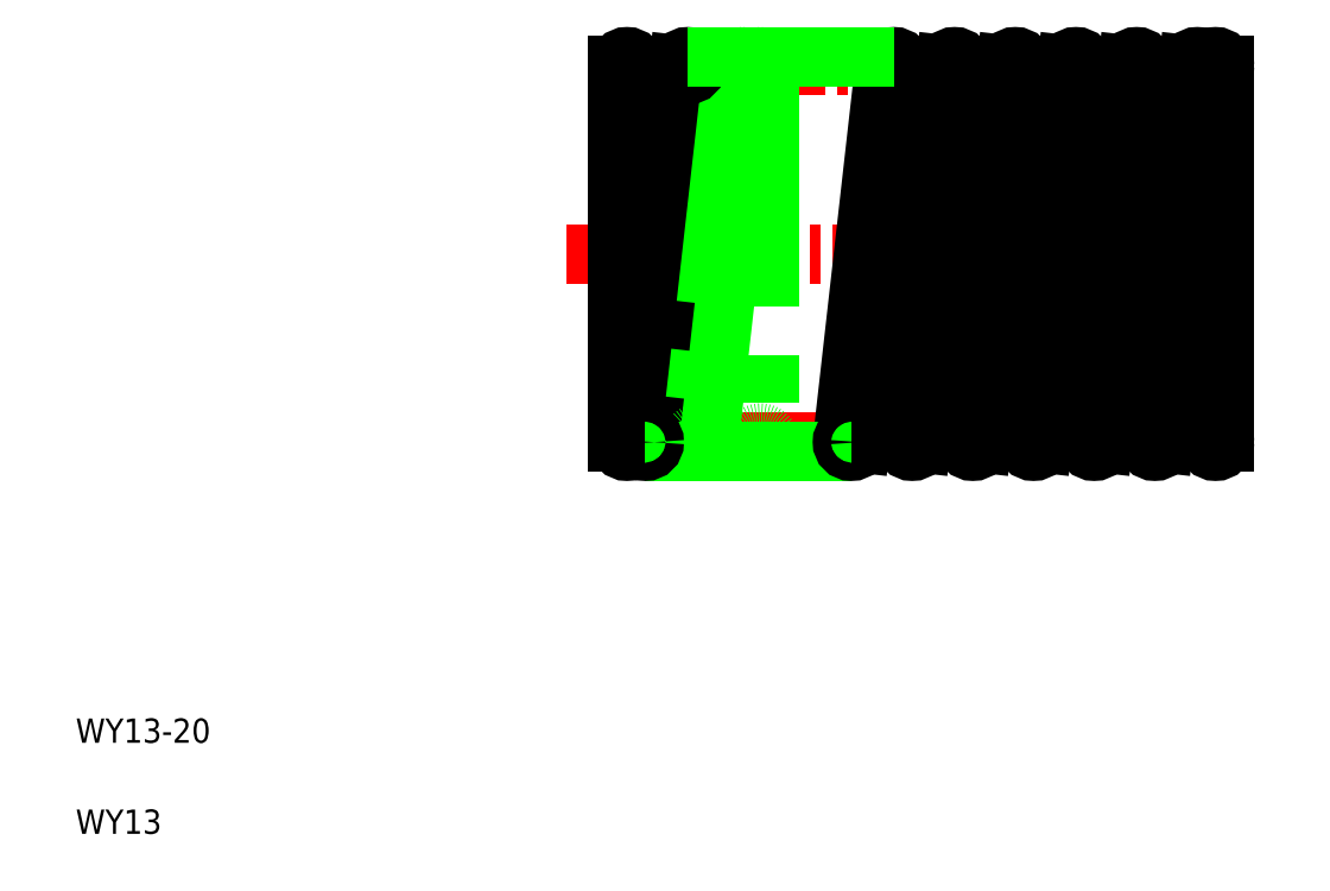
<metadata>
{"format":"dxf","ext":"dxf","renderer":"ezdxf+matplotlib","layout":"modelspace","background":"white","min_lineweight":24,"dpi":150}
</metadata>
<code>
0
SECTION
2
ENTITIES
0
LINE
8
CENTER
10
18.18
20
21.11
30
0
11
40.85
21
21.11
31
0
0
LINE
8
CENTER
10
19.09
20
14.91
30
0
11
40.93
21
14.91
31
0
0
LINE
8
CENTER
10
19.09
20
27.31
30
0
11
40.93
21
27.31
31
0
0
CIRCLE
8
0
10
29.57
20
14.91
30
0
40
0.3
0
LINE
8
0
10
30.67
20
27.34
30
0
11
29.27
21
14.94
31
0
0
LINE
8
0
10
20.47
20
27.31
30
0
11
20.47
21
14.91
31
0
0
LINE
8
0
10
19.87
20
27.31
30
0
11
19.87
21
14.91
31
0
0
LINE
8
0
10
21.87
20
27.34
30
0
11
20.47
21
14.94
31
0
0
LINE
8
0
10
21.07
20
14.87
30
0
11
22.47
21
27.27
31
0
0
LINE
8
0
10
24.87
20
27.31
30
0
11
24.87
21
14.91
31
0
0
LINE
8
0
10
24.27
20
27.31
30
0
11
24.27
21
14.91
31
0
0
LINE
8
0
10
23.67
20
27.34
30
0
11
22.27
21
14.94
31
0
0
LINE
8
0
10
22.87
20
14.87
30
0
11
24.27
21
27.27
31
0
0
LINE
8
0
10
28.67
20
27.34
30
0
11
27.27
21
14.94
31
0
0
LINE
8
0
10
27.87
20
14.87
30
0
11
29.27
21
27.27
31
0
0
TEXT
8
0
10
2
20
5
30
0
40
0.8
1
WY13-20
0
TEXT
8
0
10
2
20
2
30
0
40
0.8
1
WY13
0
CIRCLE
8
0
10
20.17
20
14.91
30
0
40
0.3
0
LINE
8
0
10
20.77
20
14.61
30
0
11
27.57
21
14.61
31
0
0
CIRCLE
8
0
10
22.57
20
14.91
30
0
40
0.3
0
CIRCLE
8
0
10
20.77
20
14.91
30
0
40
0.3
0
CIRCLE
8
0
10
24.57
20
14.91
30
0
40
0.3
0
CIRCLE
8
0
10
27.57
20
14.91
30
0
40
0.3
0
CIRCLE
8
0
10
20.17
20
27.31
30
0
40
0.3
0
CIRCLE
8
0
10
28.97
20
27.31
30
0
40
0.3
0
CIRCLE
8
0
10
23.97
20
27.31
30
0
40
0.3
0
CIRCLE
8
0
10
22.17
20
27.31
30
0
40
0.3
0
CIRCLE
8
0
10
24.57
20
27.31
30
0
40
0.3
0
LINE
8
0
10
22.17
20
27.61
30
0
11
28.97
21
27.61
31
0
0
LINE
8
0
10
32.67
20
27.34
30
0
11
31.27
21
14.94
31
0
0
LINE
8
0
10
29.87
20
14.87
30
0
11
31.27
21
27.27
31
0
0
LINE
8
0
10
39.87
20
27.31
30
0
11
39.87
21
14.91
31
0
0
LINE
8
0
10
39.27
20
27.31
30
0
11
39.27
21
14.91
31
0
0
LINE
8
0
10
38.67
20
27.34
30
0
11
37.27
21
14.94
31
0
0
LINE
8
0
10
37.87
20
14.87
30
0
11
39.27
21
27.27
31
0
0
LINE
8
0
10
35.87
20
14.87
30
0
11
37.27
21
27.27
31
0
0
LINE
8
0
10
34.67
20
27.34
30
0
11
33.27
21
14.94
31
0
0
LINE
8
0
10
33.87
20
14.87
30
0
11
35.27
21
27.27
31
0
0
LINE
8
0
10
31.87
20
14.87
30
0
11
33.27
21
27.27
31
0
0
LINE
8
0
10
36.67
20
27.34
30
0
11
35.27
21
14.94
31
0
0
CIRCLE
8
0
10
31.57
20
14.91
30
0
40
0.3
0
CIRCLE
8
0
10
33.57
20
14.91
30
0
40
0.3
0
CIRCLE
8
0
10
35.57
20
14.91
30
0
40
0.3
0
CIRCLE
8
0
10
37.57
20
14.91
30
0
40
0.3
0
CIRCLE
8
0
10
39.57
20
14.91
30
0
40
0.3
0
CIRCLE
8
0
10
38.97
20
27.31
30
0
40
0.3
0
CIRCLE
8
0
10
36.97
20
27.31
30
0
40
0.3
0
CIRCLE
8
0
10
34.97
20
27.31
30
0
40
0.3
0
CIRCLE
8
0
10
30.97
20
27.31
30
0
40
0.3
0
CIRCLE
8
0
10
32.97
20
27.31
30
0
40
0.3
0
LINE
8
0
10
35.97
20
21.14
30
0
11
35.97
21
21.14
31
0
0
LINE
8
0
10
36.32
20
24.24
30
0
11
36.32
21
24.24
31
0
0
CIRCLE
8
0
10
39.57
20
27.31
30
0
40
0.3
0
ENDSEC
0
EOF

</code>
